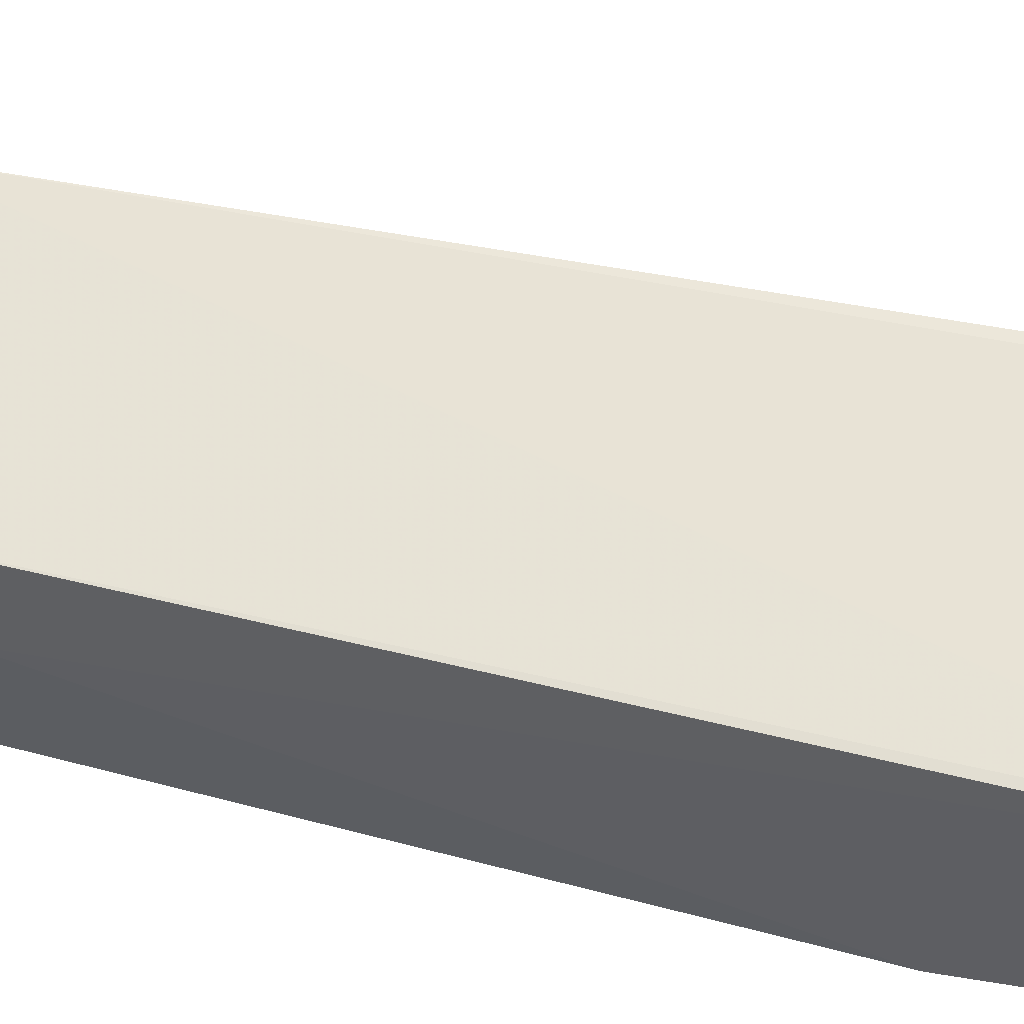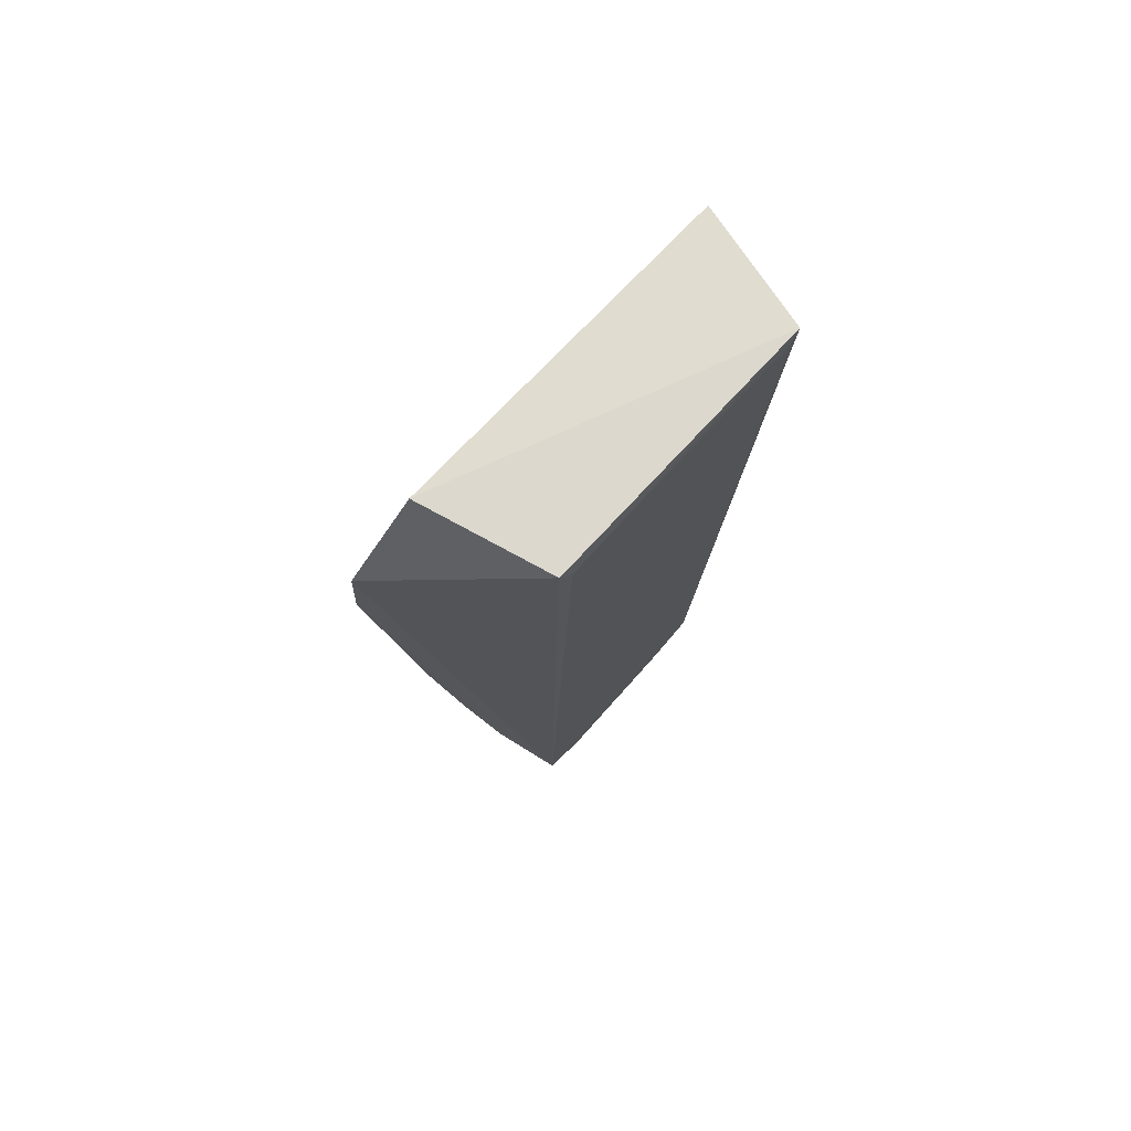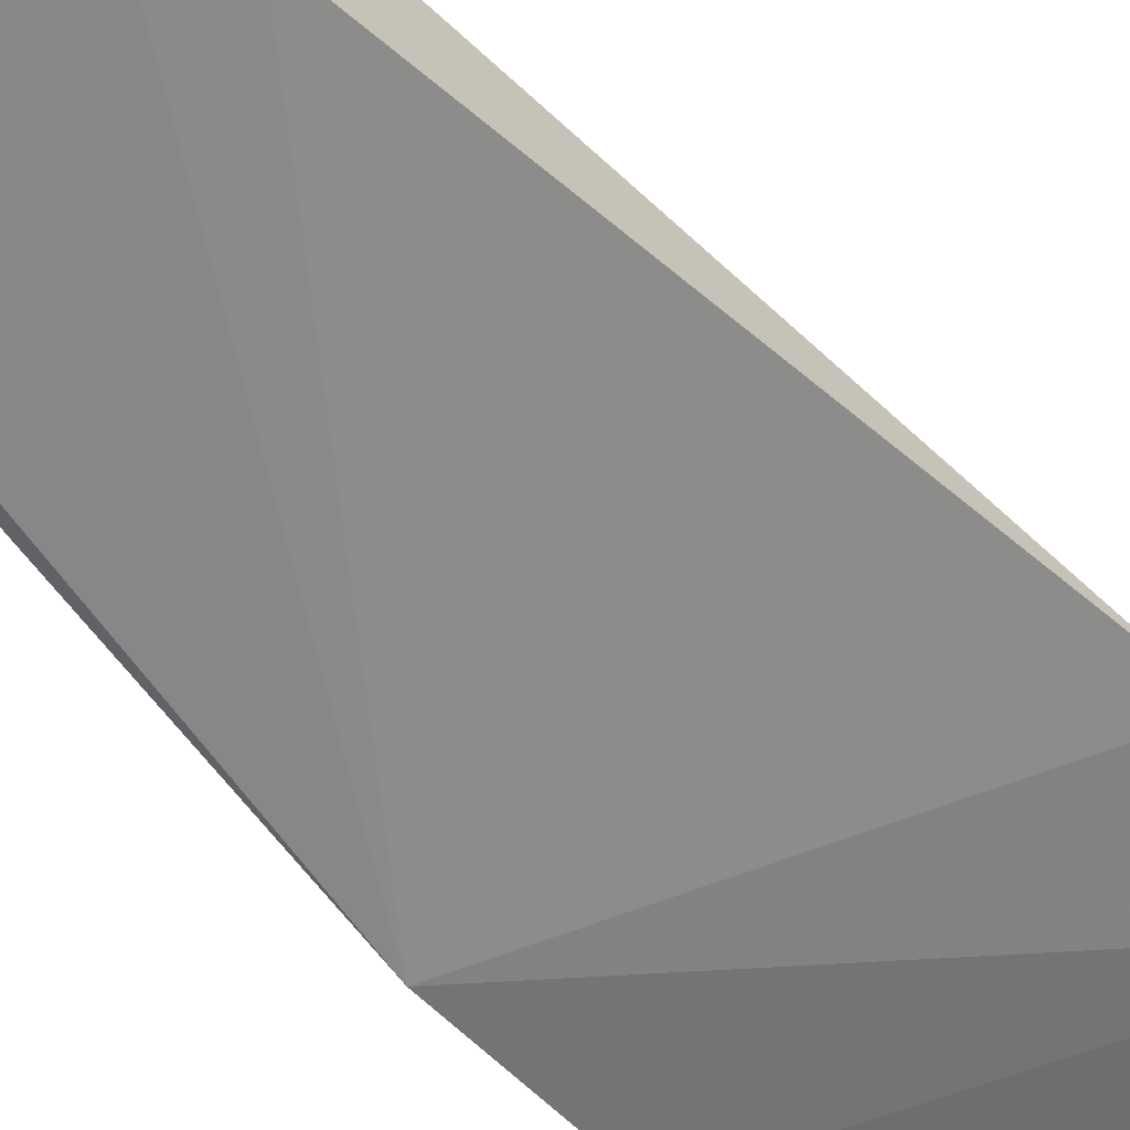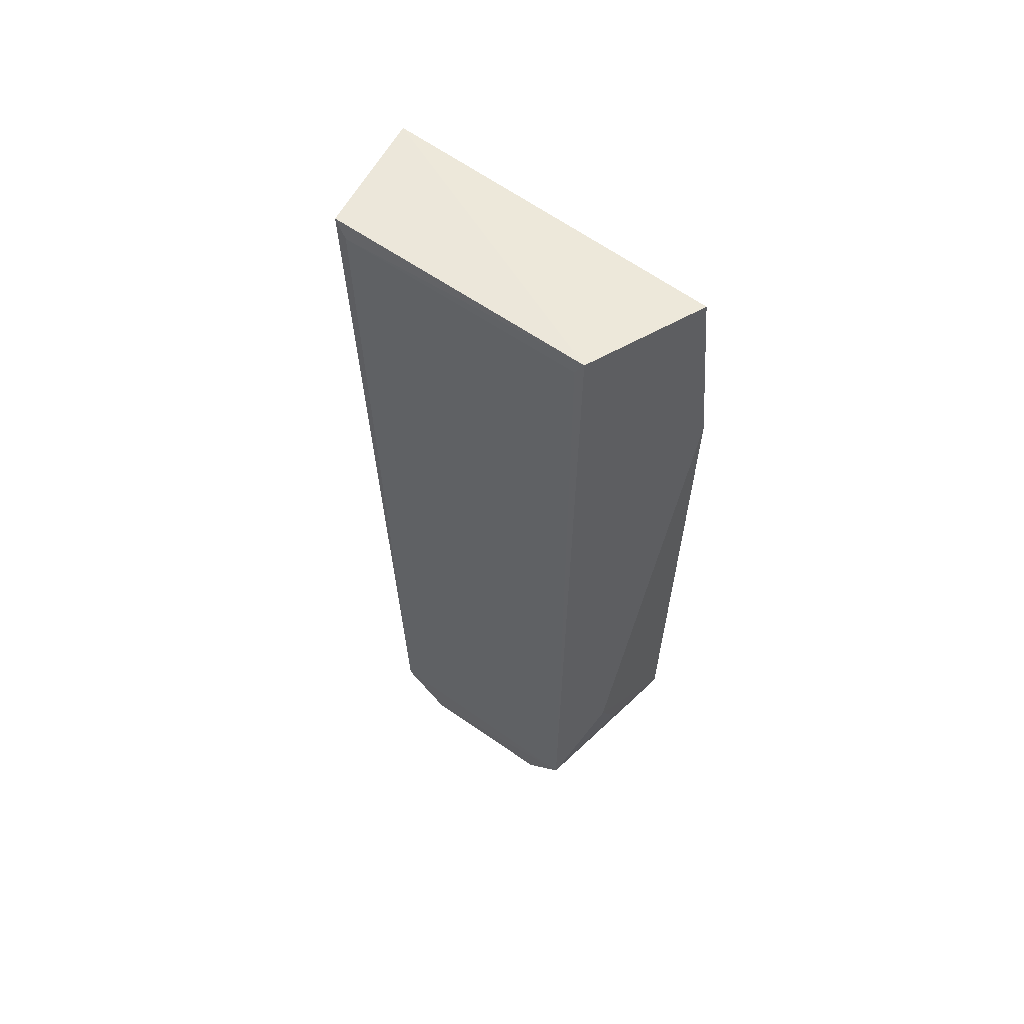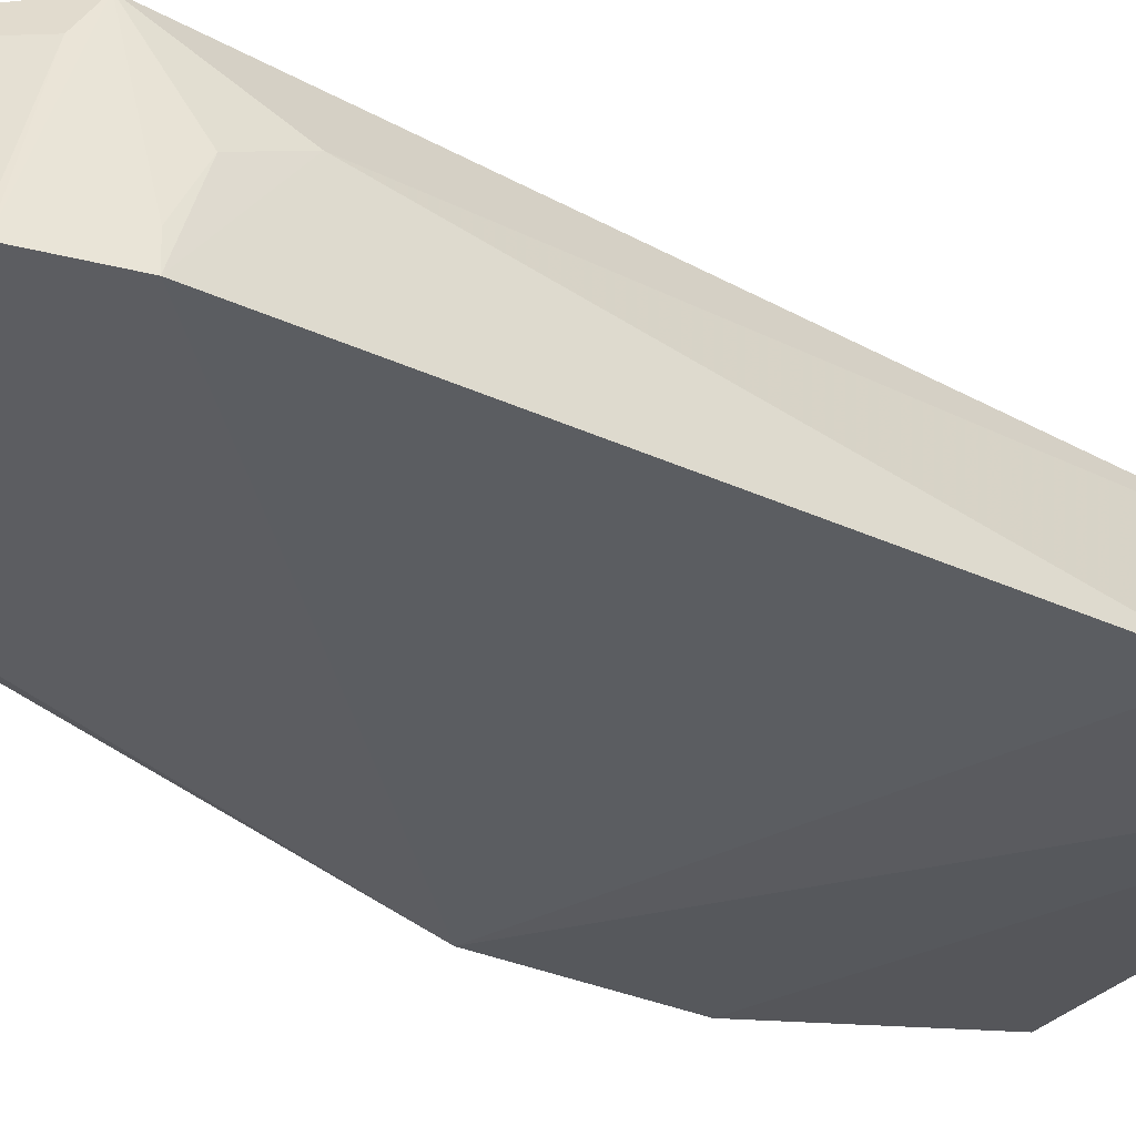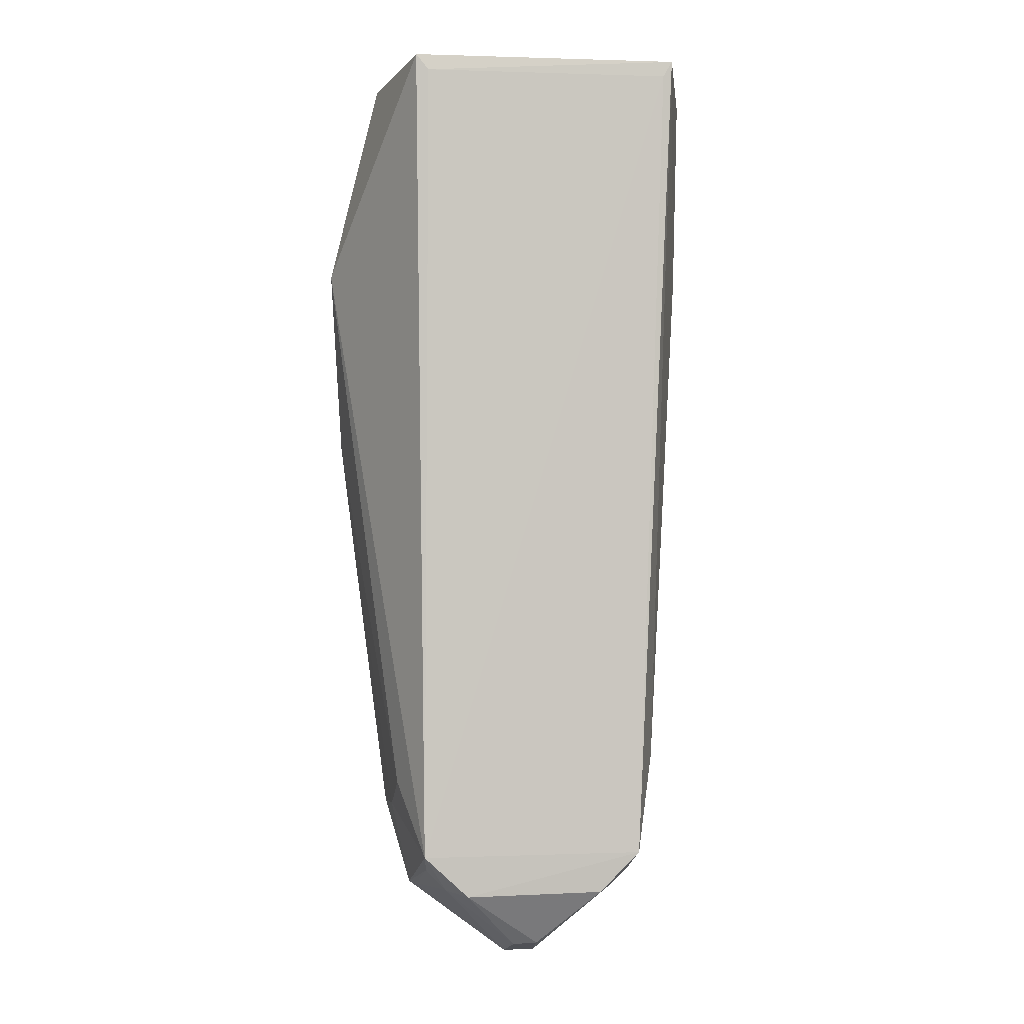
<metadata>
{"format":"obj","ext":"obj","renderer":"f3d","projection":"perspective","resolution":1024,"background":"white","views":[{"elev":61.5,"azim":102.6,"up":"+Z"},{"elev":72.8,"azim":-47.5,"up":"+Y"},{"elev":-62.0,"azim":43.9,"up":"+Z"},{"elev":55.8,"azim":37.8,"up":"+Y"},{"elev":-35.8,"azim":50.0,"up":"+Z"},{"elev":-3.3,"azim":-9.3,"up":"+Y"}]}
</metadata>
<code>
v -0.003305 -0.4095 0.1673
v 0.06408 -0.3379 0.1264
v 0.06713 0.1045 0.2334
v -0.08063 0.102 0.2326
v -0.1135 -0.1122 0.1215
v -0.04809 -0.3713 0.2158
v 0.04985 -0.3479 0.2168
v -0.07145 -0.3739 0.1251
v 0.08739 0.09615 0.1653
v -0.07381 0.09326 0.2337
v -0.07281 -0.3487 0.2177
v 0.05064 -0.3746 0.1254
v -0.005422 -0.4011 0.1935
v -0.01994 -0.4096 0.1658
v 0.08776 -0.01076 0.1521
v -0.09633 0.09841 0.1635
v -0.1217 -0.009562 0.14
v -0.08618 -0.3239 0.1278
v 0.06208 0.09574 0.2335
v 0.03604 -0.3686 0.2
v 0.06262 -0.3376 0.1419
v 0.02787 -0.37 0.2147
v -0.05874 -0.3691 0.2012
v -0.01838 -0.402 0.1916
v 0.02972 -0.3895 0.1257
v 0.06392 -0.2952 0.1875
v -0.08528 -0.309 0.1877
v -0.08532 -0.3237 0.1569
v 0.04744 -0.3582 0.1987
v 0.04862 -0.3731 0.139
v -0.07 -0.3576 0.2004
v -0.06914 -0.3729 0.1413
v -0.04871 -0.3898 0.1277
v 0.06246 -0.3239 0.1717
f 10 3 4
f 11 10 4
f 11 6 7
f 12 8 5
f 12 5 2
f 15 2 5
f 15 5 9
f 15 9 3
f 16 4 3
f 16 3 9
f 17 11 4
f 17 4 16
f 17 16 9
f 17 9 5
f 18 5 8
f 19 11 7
f 19 7 3
f 19 3 10
f 19 10 11
f 21 12 2
f 21 7 12
f 22 7 6
f 22 6 13
f 22 13 1
f 22 1 20
f 23 6 11
f 24 13 6
f 24 23 14
f 24 6 23
f 24 14 1
f 24 1 13
f 25 12 1
f 25 1 14
f 25 8 12
f 26 15 3
f 26 3 7
f 26 2 15
f 27 17 5
f 27 11 17
f 28 18 8
f 28 8 11
f 28 11 27
f 28 27 5
f 28 5 18
f 29 12 7
f 29 22 20
f 29 7 22
f 30 20 1
f 30 1 12
f 30 29 20
f 30 12 29
f 31 23 11
f 31 11 8
f 32 8 14
f 32 14 23
f 32 31 8
f 32 23 31
f 33 25 14
f 33 14 8
f 33 8 25
f 34 26 7
f 34 7 21
f 34 21 2
f 34 2 26

</code>
